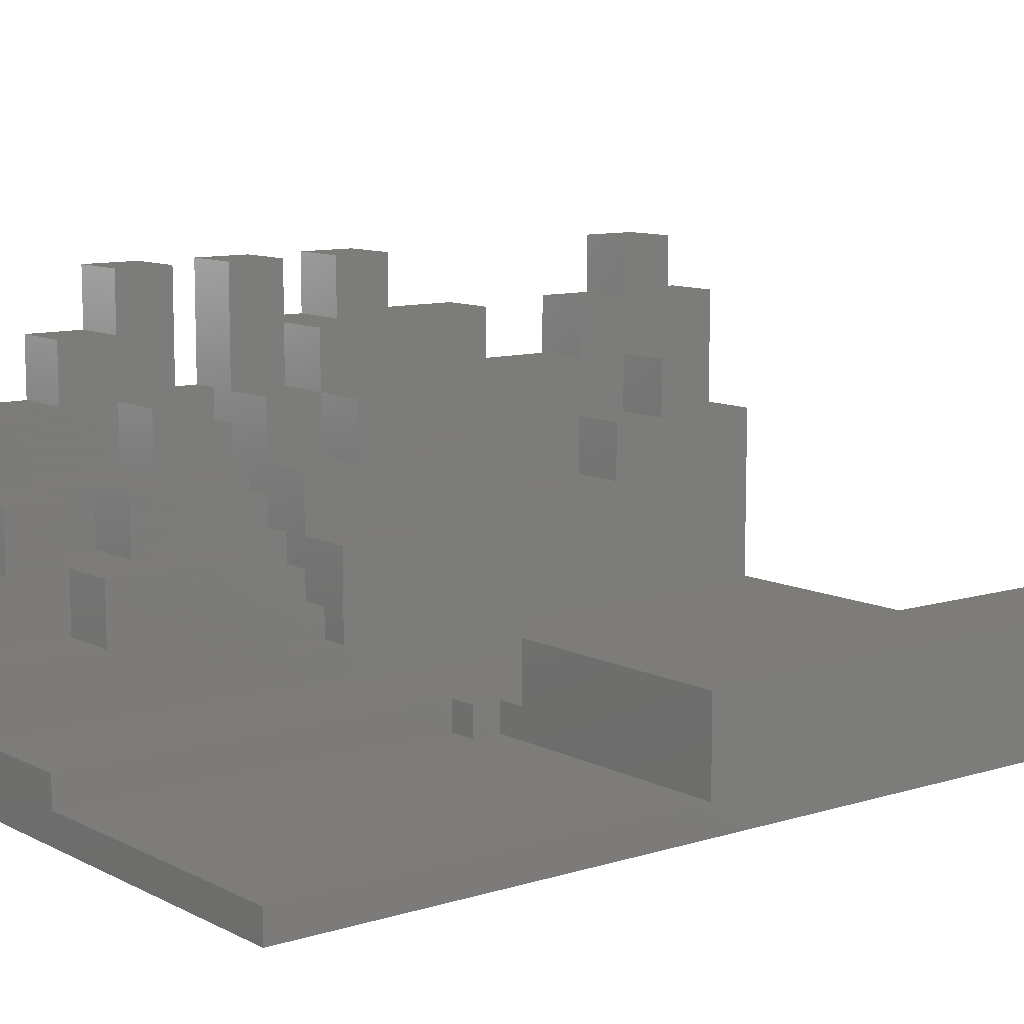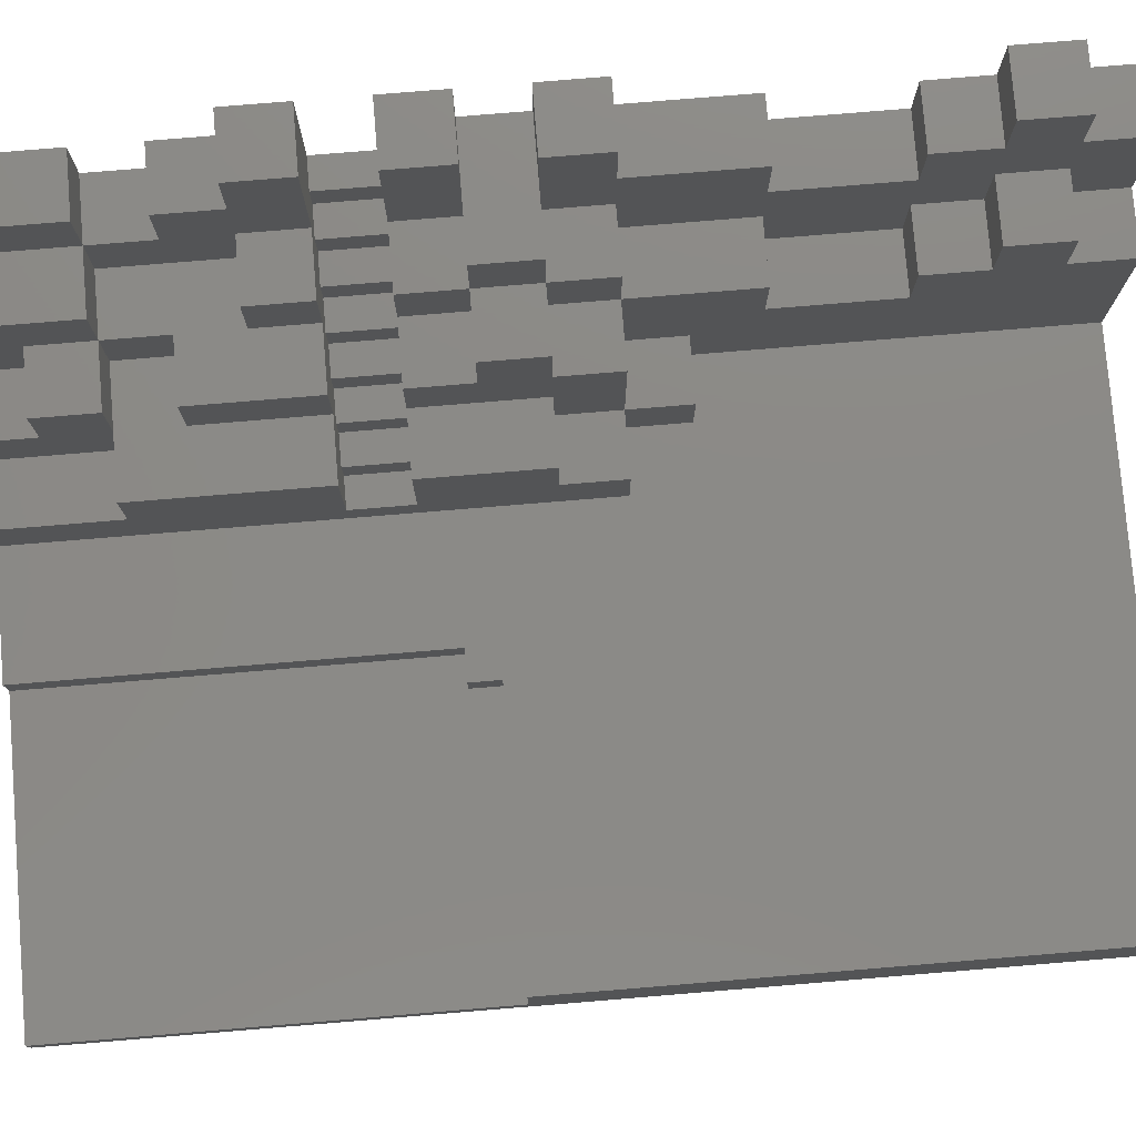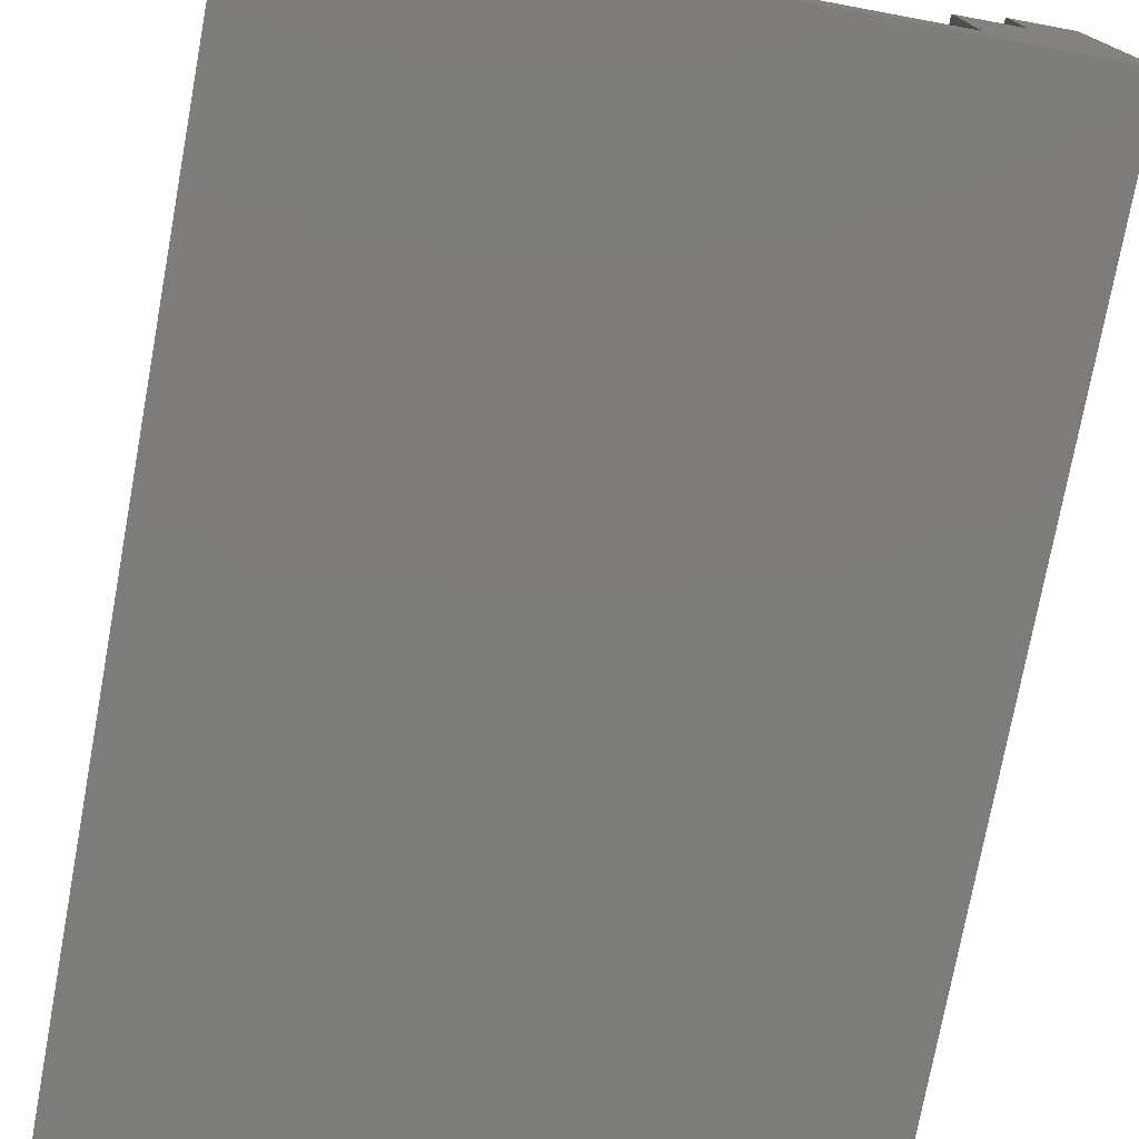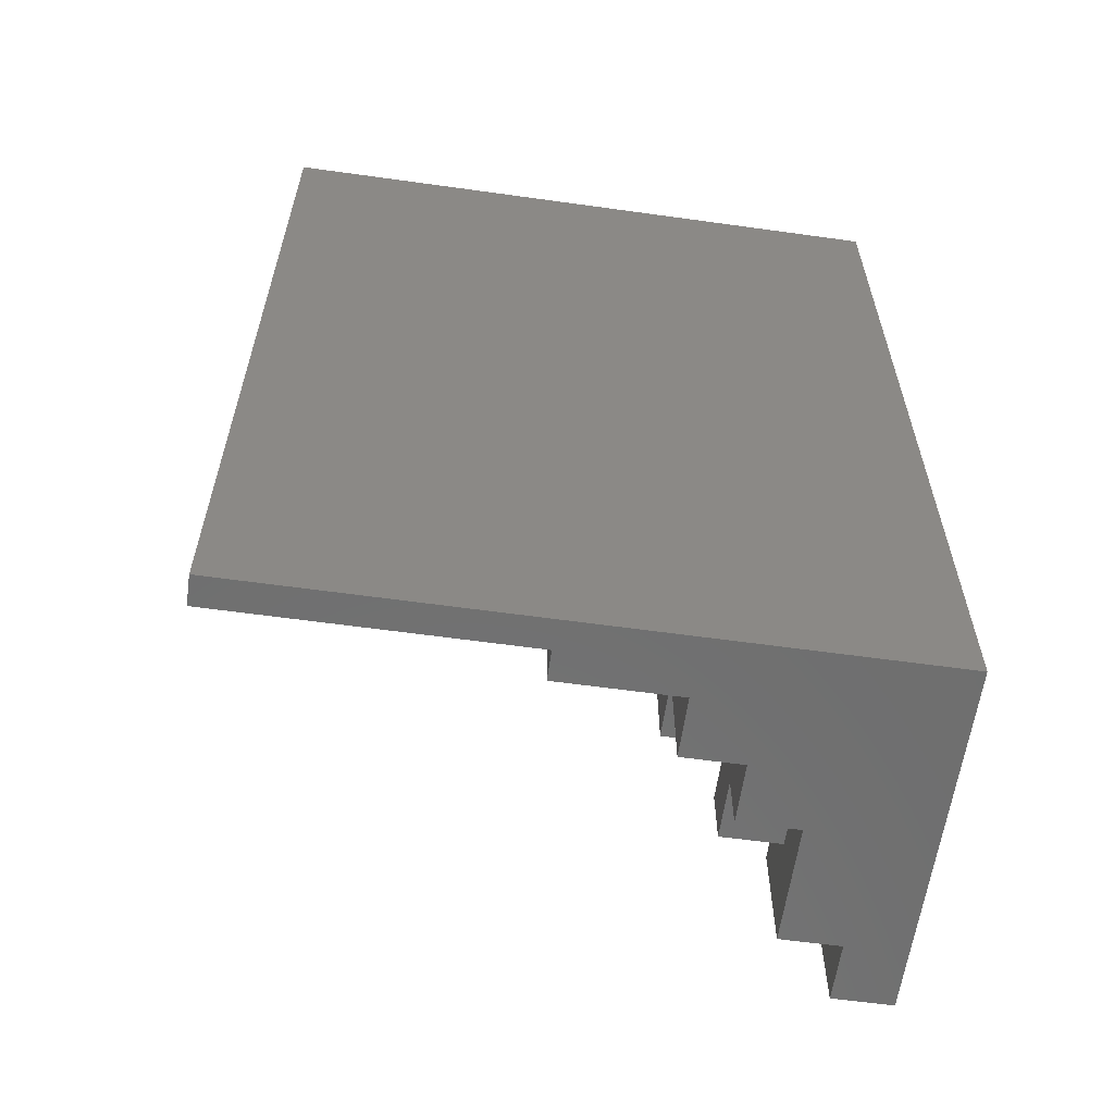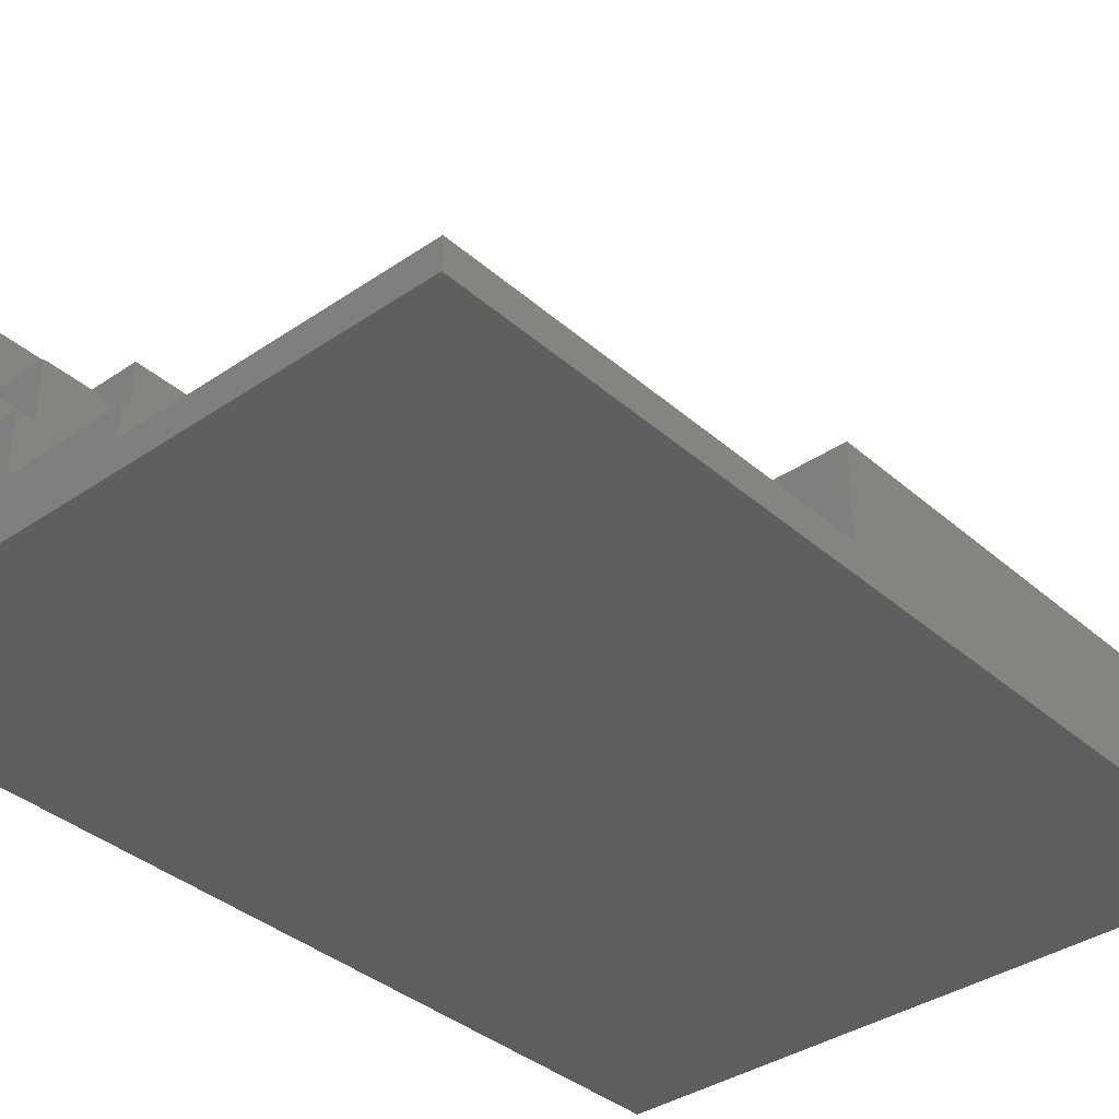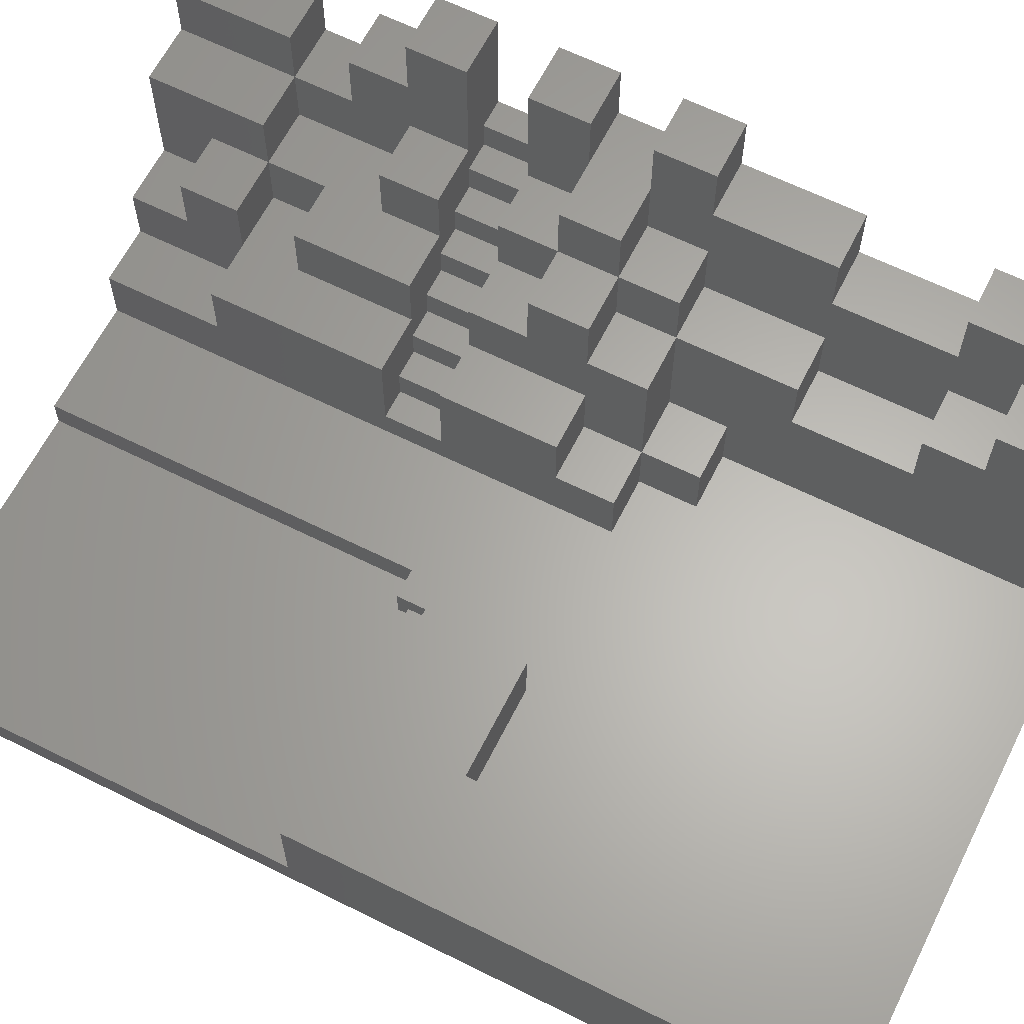
<metadata>
{"format":"stl","ext":"stl","renderer":"f3d","projection":"perspective","resolution":1024,"background":"white","views":[{"elev":10.0,"azim":51.8,"up":"+Z"},{"elev":78.1,"azim":85.3,"up":"+Z"},{"elev":-75.7,"azim":169.5,"up":"+Z"},{"elev":-60.6,"azim":171.9,"up":"+Y"},{"elev":-36.6,"azim":41.6,"up":"+Z"},{"elev":63.6,"azim":116.7,"up":"+Z"}]}
</metadata>
<code>
# stl→obj: 193 verts, 382 faces
v 100 110 2
v 100 114 2
v 99 110 2
v 99 110 1
v 108 110 1
v 108 110 4
v 100 110 4
v 104 114 4
v 100 114 4
v 104 114 2
v 104 128 2
v 94 114 2
v 98 109 2
v 94 96 2
v 98 96 2
v 98 109 1
v 99 109 2
v 99 109 1
v 98 96 1
v 108 96 1
v 90 126 8
v 90 128 2
v 90 128 8
v 90 122 6
v 90 124 8
v 90 122 8
v 88 122 6
v 90 118 6
v 90 116 4
v 90 116 2
v 92 116 2
v 92 114 2
v 92 114 4
v 94 114 4
v 94 112 4
v 94 108 3
v 94 106 3
v 93 108 3
v 93 106 3
v 93 106 4
v 93 108 4
v 92 108 4
v 92 106 4
v 92 106 5
v 94 106 6
v 92 106 6
v 92 102 6
v 94 100 6
v 94 100 4
v 92 100 4
v 94 96 4
v 92 96 6
v 90 98 6
v 90 96 6
v 90 98 8
v 90 96 10
v 88 100 10
v 88 96 10
v 88 100 12
v 88 96 12
v 86 100 10
v 86 100 12
v 86 102 10
v 88 102 10
v 88 100 8
v 88 104 8
v 88 104 10
v 88 104 12
v 88 102 12
v 86 104 12
v 86 102 12
v 108 128 4
v 86 106 10
v 86 106 14
v 87 106 10
v 86 108 10
v 108 96 -5.878e-15
v 86 96 -5.878e-15
v 108 128 -7.838e-15
v 104 128 4
v 86 128 -7.838e-15
v 86 128 12
v 88 128 8
v 88 126 12
v 86 126 12
v 86 126 14
v 88 126 14
v 88 124 12
v 88 124 10
v 88 122 12
v 88 122 10
v 88 122 8
v 88 118 10
v 88 118 8
v 88 114 8
v 90 114 8
v 88 114 10
v 90 114 10
v 90 112 8
v 92 112 8
v 90 112 10
v 92 112 10
v 92 110 8
v 92 110 10
v 90 110 8
v 92 108 8
v 92 108 6
v 92 112 6
v 94 108 6
v 92 108 5
v 91 108 5
v 91 106 5
v 91 106 6
v 91 108 6
v 90 108 6
v 90 106 6
v 90 106 7
v 92 106 8
v 90 106 8
v 90 104 8
v 92 102 8
v 90 102 6
v 92 100 6
v 90 100 6
v 90 100 8
v 92 100 8
v 92 98 6
v 92 96 4
v 92 98 8
v 90 100 10
v 90 102 8
v 90 104 10
v 90 106 10
v 88 106 10
v 88 106 9
v 89 106 8
v 88 106 8
v 88 108 9
v 87 108 9
v 87 106 9
v 87 108 10
v 88 108 10
v 88 108 14
v 88 110 12
v 88 110 14
v 86 110 14
v 86 108 14
v 86 112 12
v 86 110 12
v 88 112 12
v 88 112 14
v 86 112 14
v 86 104 14
v 86 118 10
v 86 118 12
v 88 118 12
v 88 114 12
v 88 112 10
v 90 112 12
v 90 110 10
v 90 110 12
v 88 110 10
v 90 108 10
v 90 108 8
v 89 108 8
v 89 108 7
v 90 108 7
v 89 106 7
v 88 108 8
v 88 114 14
v 86 114 14
v 86 114 12
v 88 106 14
v 88 104 14
v 94 112 6
v 92 112 4
v 92 114 8
v 90 114 4
v 92 116 4
v 90 118 8
v 88 118 6
v 86 122 10
v 88 124 8
v 90 124 10
v 88 126 10
v 90 126 10
v 88 126 8
v 88 128 12
v 86 124 12
v 86 122 12
v 86 124 14
v 88 124 14
v 86 96 12
f 1 2 3
f 1 3 4
f 4 5 1
f 1 5 6
f 1 6 7
f 6 8 7
f 7 8 9
f 2 7 9
f 9 10 2
f 10 11 2
f 2 11 12
f 2 12 13
f 13 12 14
f 13 14 15
f 13 15 16
f 16 17 13
f 3 13 17
f 18 3 17
f 18 17 16
f 18 16 19
f 19 20 18
f 21 22 23
f 24 22 21
f 24 21 25
f 25 26 24
f 24 26 27
f 24 27 28
f 24 28 29
f 29 30 24
f 29 31 30
f 22 30 31
f 12 22 31
f 12 31 32
f 32 33 12
f 12 33 34
f 34 35 12
f 12 35 36
f 12 36 37
f 36 38 37
f 37 38 39
f 40 37 39
f 39 41 40
f 41 42 40
f 40 42 43
f 40 43 44
f 44 45 40
f 44 46 45
f 45 46 47
f 47 48 45
f 49 45 48
f 49 48 50
f 49 50 51
f 14 49 51
f 52 53 54
f 54 53 55
f 55 56 54
f 56 57 58
f 57 59 58
f 58 59 60
f 61 62 57
f 57 63 61
f 64 63 57
f 57 65 64
f 64 65 66
f 64 66 67
f 64 67 68
f 68 69 64
f 68 70 69
f 69 70 71
f 63 69 71
f 5 72 6
f 73 74 75
f 75 76 73
f 19 15 14
f 77 20 19
f 77 78 79
f 80 72 11
f 79 78 81
f 82 83 81
f 84 82 85
f 85 86 84
f 84 86 87
f 84 87 88
f 89 84 88
f 89 88 90
f 90 91 89
f 92 89 91
f 92 91 93
f 94 92 93
f 94 93 95
f 96 94 95
f 95 97 96
f 96 97 98
f 96 98 99
f 100 96 99
f 99 101 100
f 100 101 102
f 103 100 102
f 103 102 104
f 103 104 105
f 103 105 106
f 106 107 103
f 103 107 108
f 109 108 107
f 110 109 107
f 107 111 110
f 110 111 44
f 44 111 112
f 44 112 113
f 112 114 113
f 114 115 113
f 113 115 116
f 113 116 117
f 117 118 113
f 113 118 46
f 117 119 118
f 118 119 120
f 120 121 118
f 47 118 121
f 47 121 122
f 122 123 47
f 122 124 123
f 124 125 123
f 123 125 126
f 123 126 127
f 127 50 123
f 127 128 50
f 127 126 129
f 129 53 127
f 126 125 129
f 129 125 55
f 125 130 55
f 125 57 130
f 125 124 131
f 125 131 65
f 131 124 122
f 122 121 131
f 120 131 121
f 66 131 120
f 120 132 66
f 120 133 132
f 133 134 132
f 132 134 67
f 135 134 133
f 135 133 136
f 136 137 135
f 137 138 135
f 138 139 135
f 135 139 140
f 135 140 75
f 140 141 75
f 139 141 140
f 142 141 139
f 143 141 142
f 142 144 143
f 143 144 145
f 145 146 143
f 143 146 147
f 77 19 78
f 78 19 14
f 76 141 147
f 58 78 54
f 144 148 149
f 144 150 148
f 150 151 148
f 148 151 152
f 63 78 61
f 73 78 63
f 153 74 70
f 154 155 93
f 93 155 156
f 93 156 157
f 97 93 157
f 97 157 158
f 101 97 158
f 158 150 101
f 101 150 159
f 101 159 160
f 104 101 160
f 160 159 161
f 160 161 162
f 160 162 163
f 164 160 163
f 163 165 164
f 164 165 166
f 164 166 167
f 167 106 164
f 167 114 106
f 167 166 117
f 117 166 168
f 117 168 136
f 168 165 136
f 165 169 136
f 169 165 138
f 166 165 168
f 138 165 163
f 138 163 142
f 105 160 164
f 163 162 142
f 162 161 144
f 159 150 161
f 158 157 150
f 150 157 170
f 157 171 170
f 170 171 151
f 172 171 157
f 156 155 157
f 157 155 172
f 76 148 154
f 151 171 152
f 150 170 151
f 161 150 144
f 149 146 144
f 144 146 145
f 162 144 142
f 147 141 143
f 142 139 138
f 169 138 137
f 136 169 137
f 136 133 119
f 75 134 135
f 75 173 134
f 68 134 173
f 173 174 68
f 173 74 174
f 174 74 153
f 70 174 153
f 119 133 120
f 136 119 117
f 117 116 167
f 167 116 115
f 115 114 167
f 111 114 112
f 107 114 111
f 110 41 109
f 41 36 109
f 175 108 109
f 175 109 35
f 35 108 175
f 176 108 35
f 35 33 176
f 176 33 108
f 108 33 177
f 108 177 100
f 33 96 177
f 178 96 33
f 33 29 178
f 179 29 33
f 178 28 96
f 96 28 180
f 28 94 180
f 181 94 28
f 106 114 107
f 106 105 164
f 105 104 160
f 108 100 103
f 102 101 104
f 177 96 100
f 99 98 101
f 98 97 101
f 180 94 96
f 95 93 97
f 181 92 94
f 27 92 181
f 91 182 93
f 183 89 92
f 26 183 92
f 183 184 89
f 184 185 89
f 186 185 184
f 25 186 184
f 21 185 186
f 187 185 21
f 21 83 187
f 187 83 185
f 185 83 188
f 185 188 84
f 85 182 189
f 25 184 183
f 91 90 182
f 182 90 190
f 191 86 85
f 90 189 190
f 88 189 90
f 88 192 189
f 189 192 191
f 85 189 191
f 192 86 191
f 185 84 89
f 88 87 192
f 87 86 192
f 182 190 189
f 188 82 84
f 82 188 83
f 93 182 154
f 172 152 171
f 141 76 75
f 75 74 173
f 154 172 155
f 154 148 172
f 68 174 70
f 68 67 134
f 66 132 67
f 65 131 66
f 65 57 125
f 64 69 63
f 148 152 172
f 60 62 193
f 59 62 60
f 57 62 59
f 130 57 56
f 55 130 56
f 55 53 129
f 127 53 52
f 52 128 127
f 76 149 148
f 147 149 76
f 146 149 147
f 14 37 49
f 51 50 128
f 50 48 123
f 37 45 49
f 47 123 48
f 46 118 47
f 113 46 44
f 44 43 110
f 110 43 42
f 42 41 110
f 40 45 37
f 38 41 39
f 38 36 41
f 35 109 36
f 34 33 35
f 33 32 179
f 179 32 31
f 179 31 29
f 29 28 178
f 28 27 181
f 27 26 92
f 25 183 26
f 25 21 186
f 24 30 22
f 23 83 21
f 82 182 85
f 81 182 82
f 81 154 182
f 11 8 80
f 80 8 72
f 76 154 81
f 81 78 76
f 16 15 19
f 76 78 73
f 12 37 14
f 11 22 12
f 10 8 11
f 8 10 9
f 72 8 6
f 70 74 73
f 18 5 4
f 4 3 18
f 3 2 13
f 1 7 2
f 73 63 70
f 70 63 71
f 61 193 62
f 61 78 193
f 58 193 78
f 81 83 22
f 81 22 11
f 60 193 58
f 11 79 81
f 11 72 79
f 54 56 58
f 5 79 72
f 77 79 5
f 54 128 52
f 5 20 77
f 18 20 5
f 54 78 128
f 78 14 128
f 128 14 51
f 83 23 22

</code>
